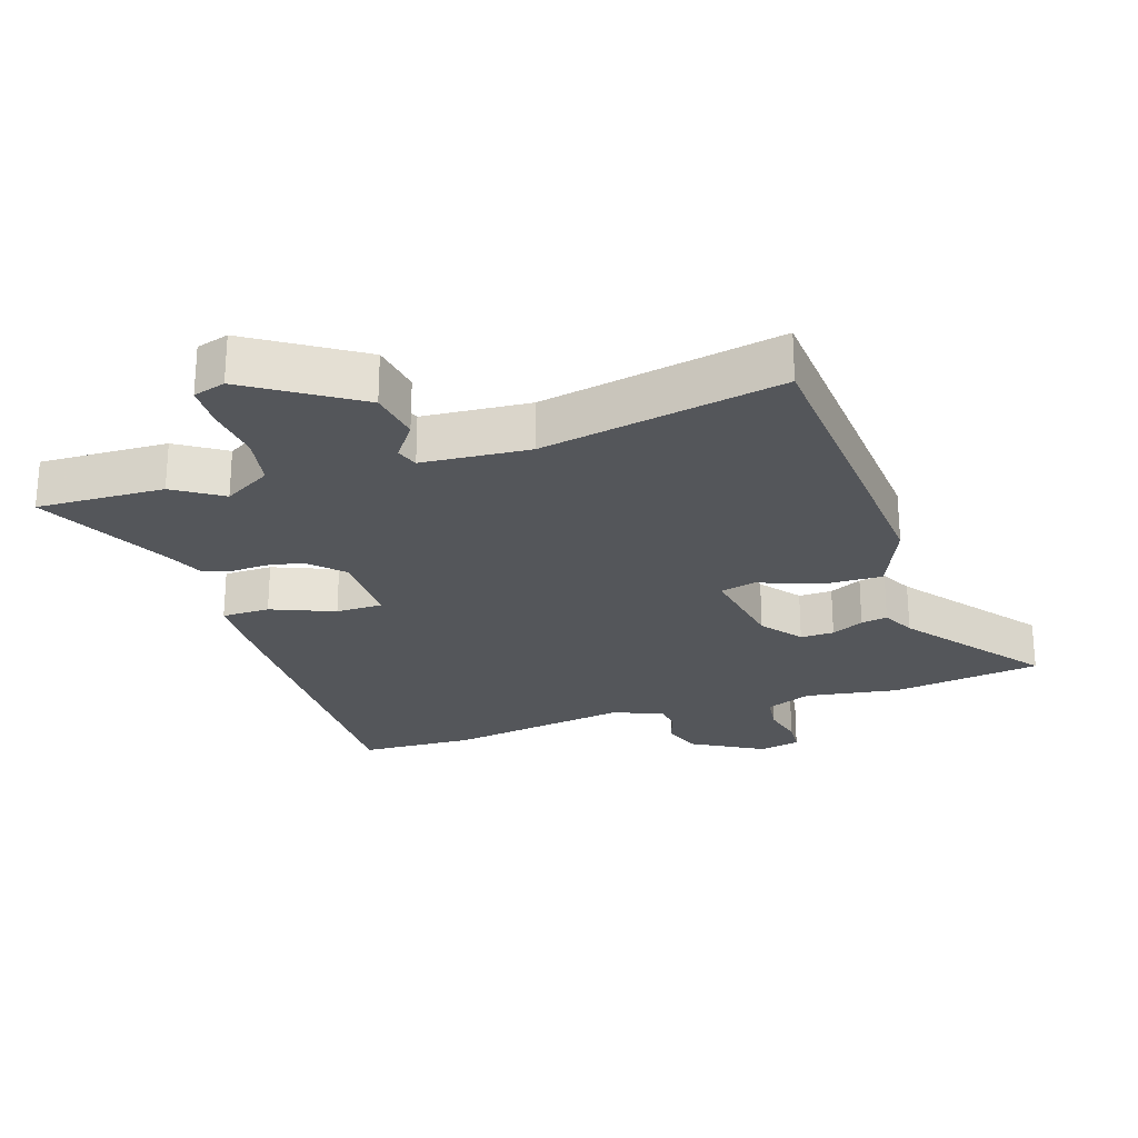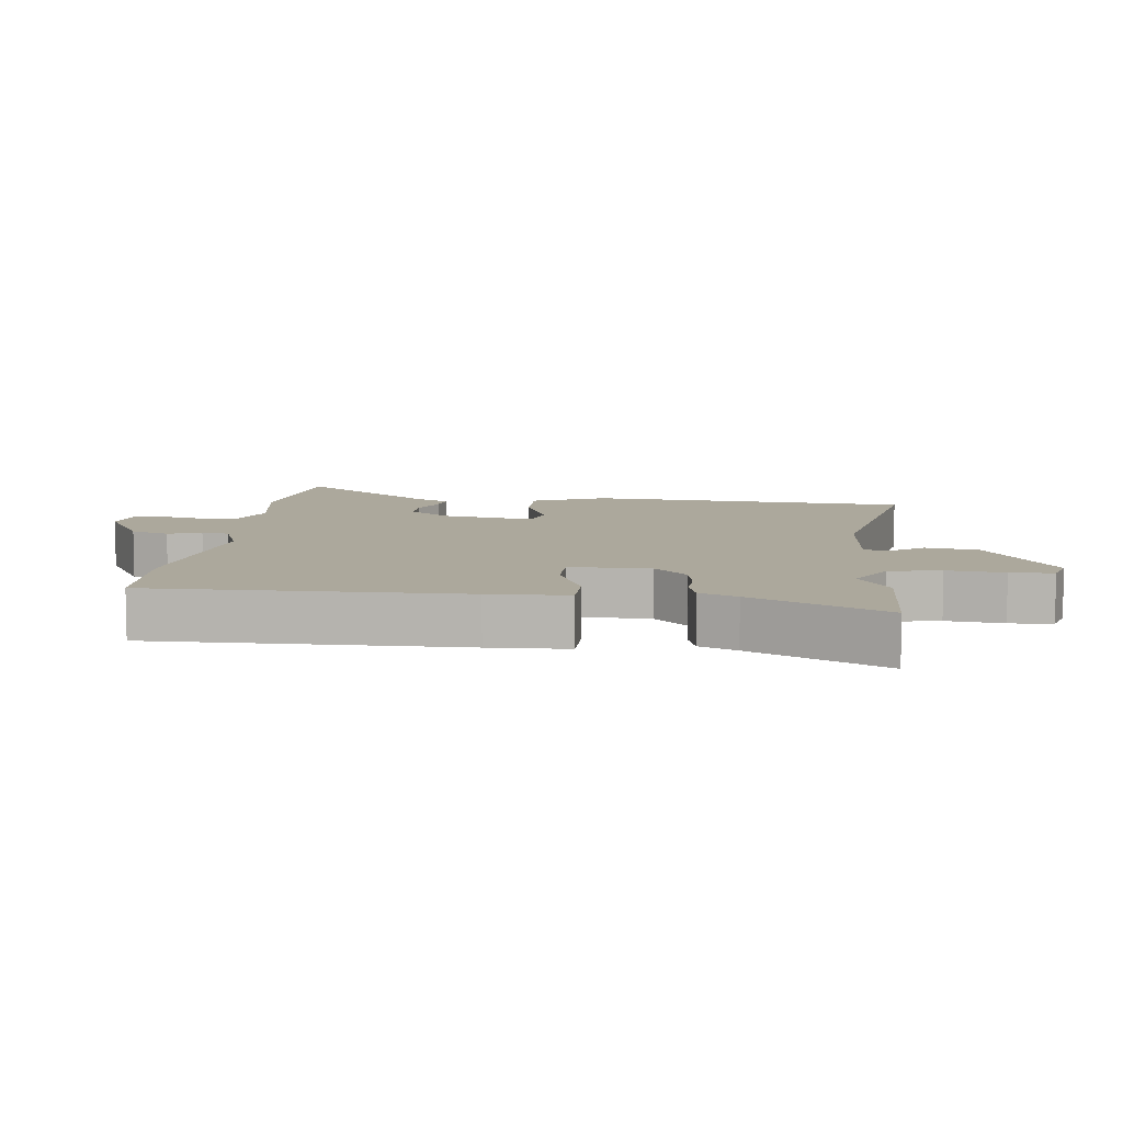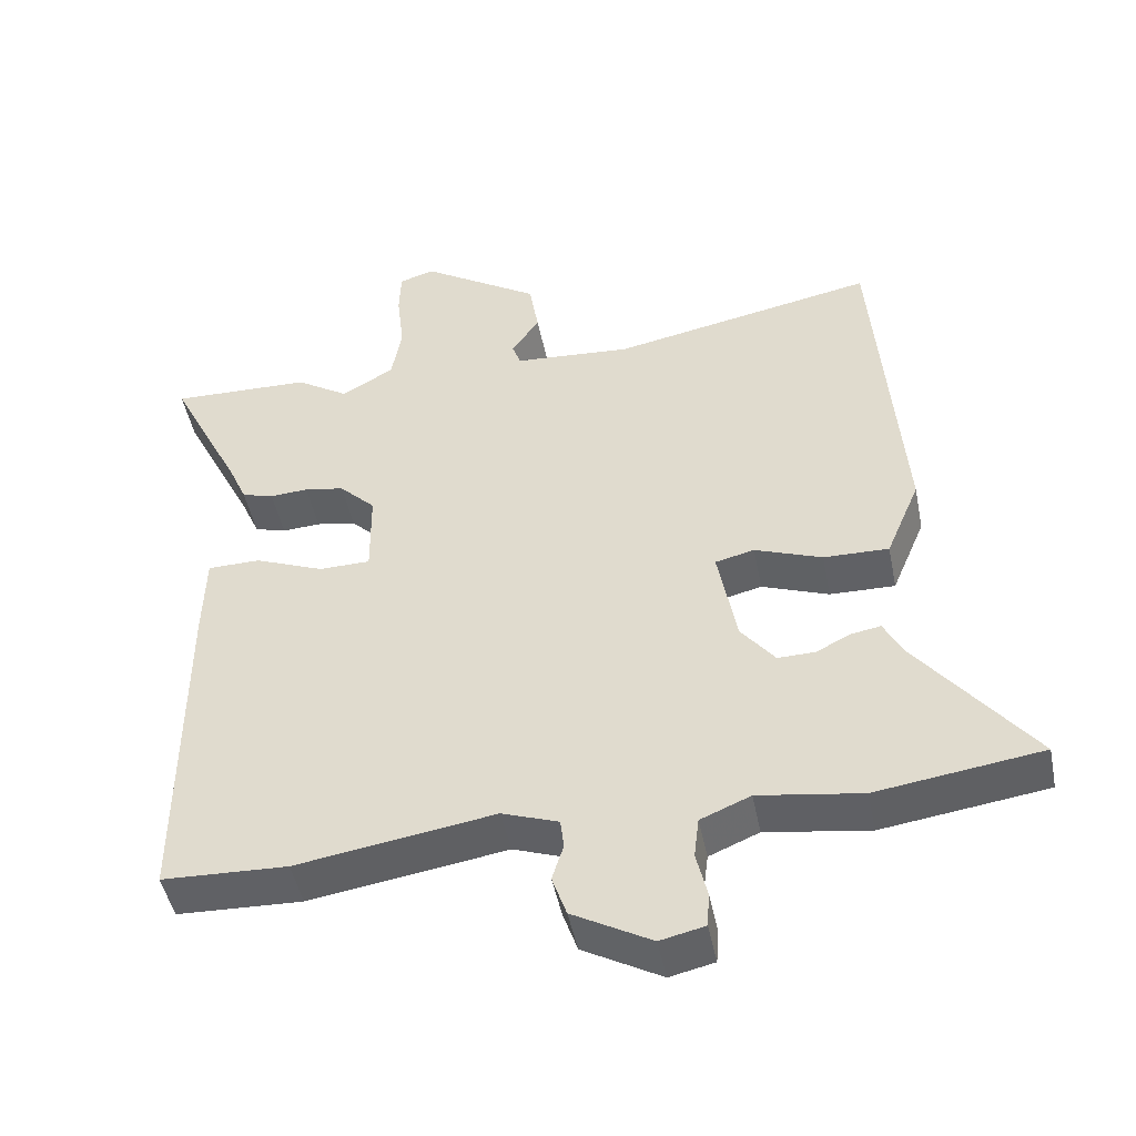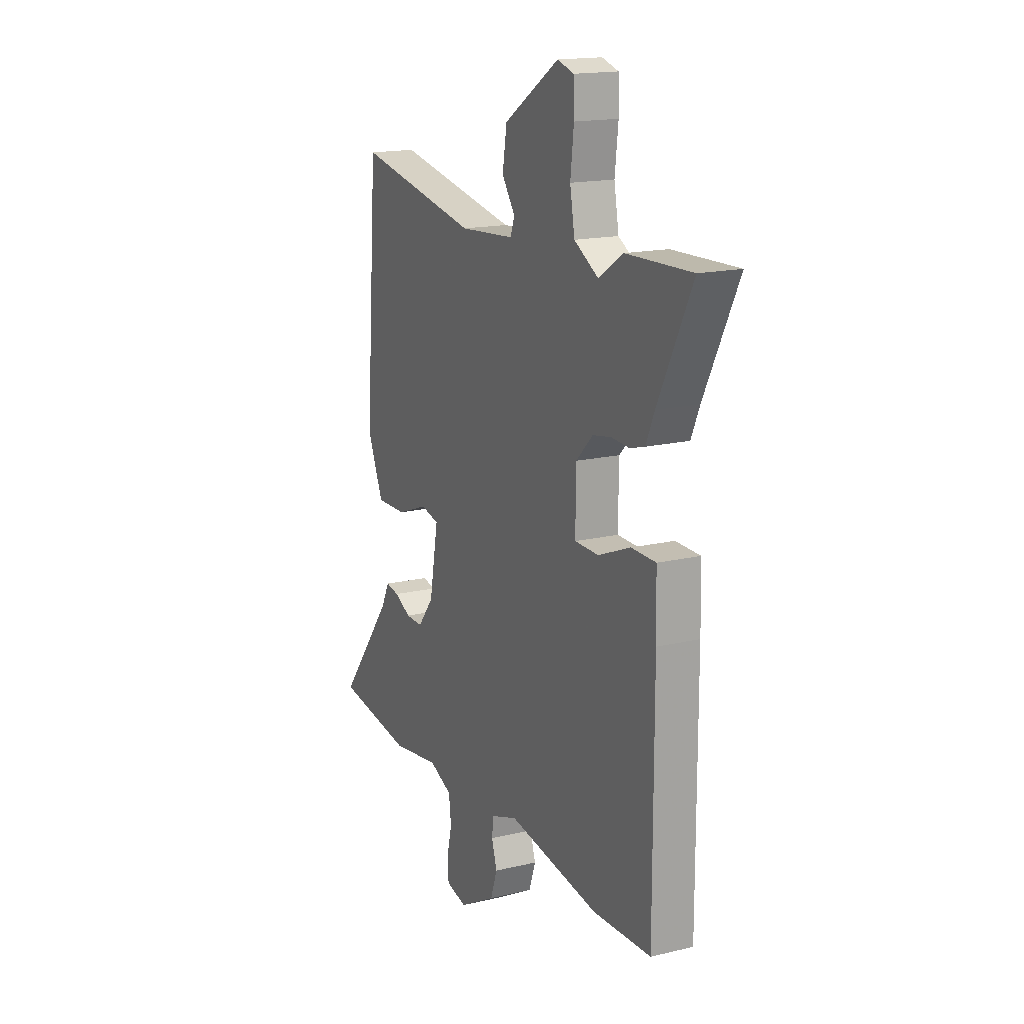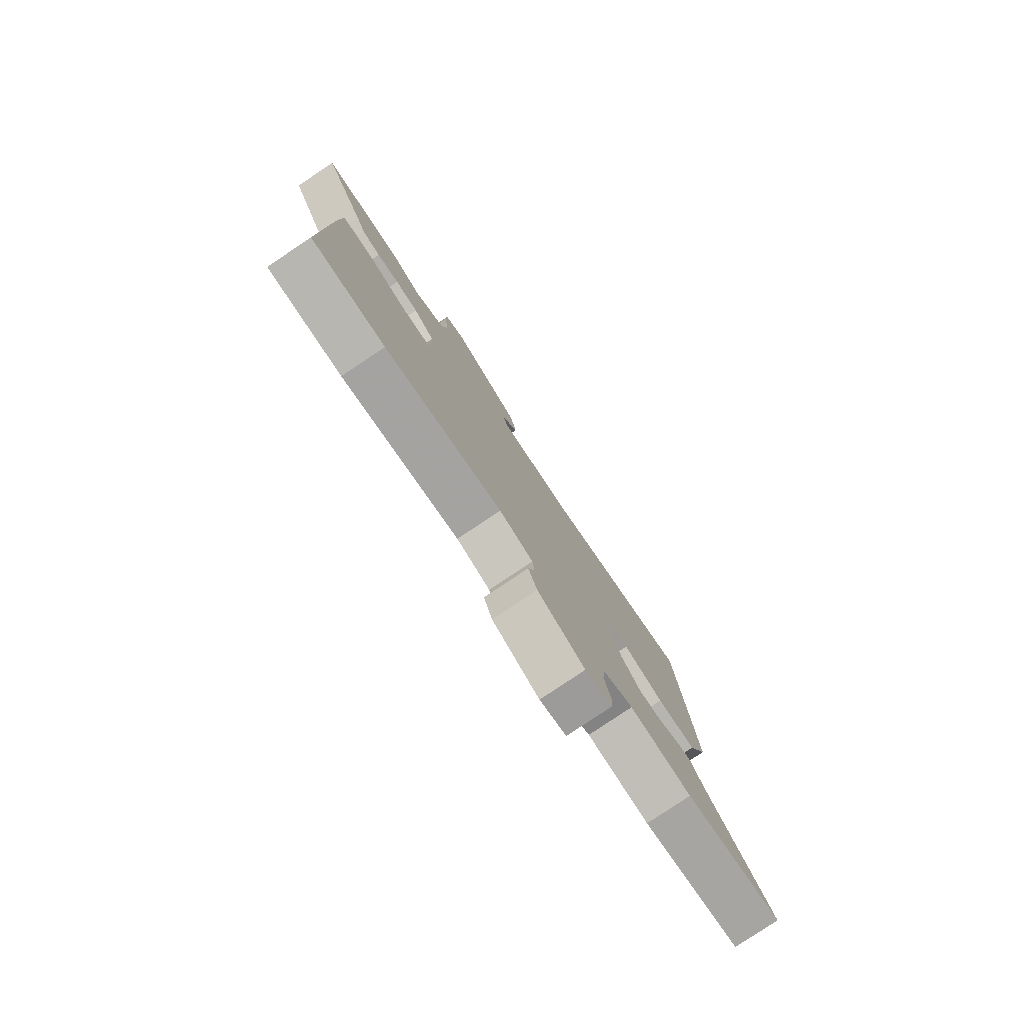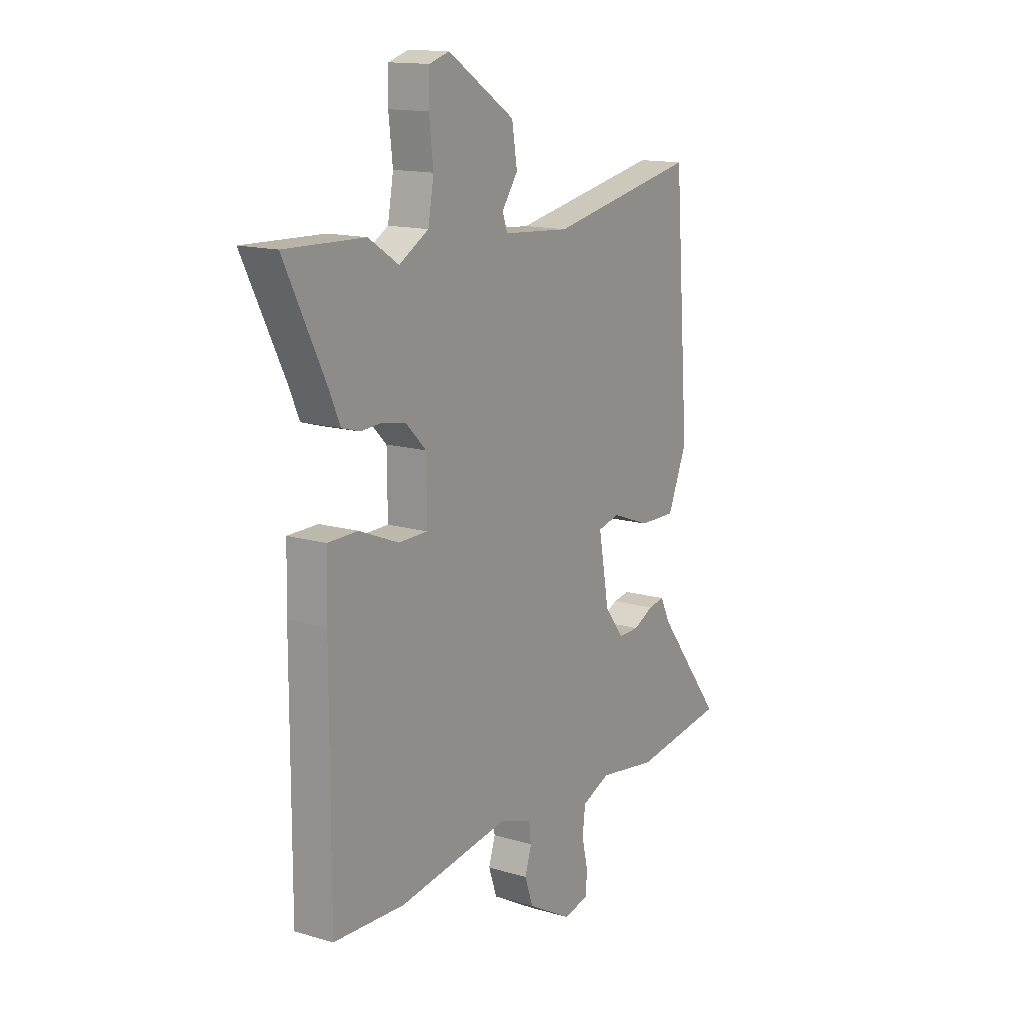
<metadata>
{"format":"obj","ext":"obj","renderer":"f3d","projection":"perspective","resolution":1024,"background":"white","views":[{"elev":-25.2,"azim":18.0,"up":"+Y"},{"elev":8.5,"azim":-83.8,"up":"+Y"},{"elev":-47.5,"azim":11.3,"up":"+Z"},{"elev":16.7,"azim":-115.8,"up":"+Z"},{"elev":-80.0,"azim":-56.2,"up":"+Z"},{"elev":14.4,"azim":-57.3,"up":"+Z"}]}
</metadata>
<code>
v -0.338 0.07 -0.507
v -0.511 0.07 -0.5
v -0.51 0.07 -0.03
v -0.507 0.07 0.09
v -0.434 0.07 0.091
v -0.338 0.07 0.052
v -0.267 0.07 0.053
v -0.268 0.07 0.174
v -0.318 0.07 0.224
v -0.373 0.07 0.234
v -0.426 0.07 0.231
v -0.47 0.07 0.244
v -0.495 0.07 0.301
v -0.596 0.07 0.503
v -0.402 0.07 0.497
v -0.329 0.07 0.45
v -0.257 0.07 0.492
v -0.243 0.07 0.57
v -0.253 0.07 0.656
v -0.251 0.07 0.721
v -0.202 0.07 0.736
v -0.038 0.07 0.631
v -0.025 0.07 0.552
v -0.064 0.07 0.497
v -0.052 0.07 0.463
v 0.111 0.07 0.451
v 0.476 0.07 0.522
v 0.513 0.07 0.033
v 0.466 0.07 -0.079
v 0.376 0.07 -0.077
v 0.283 0.07 -0.042
v 0.229 0.07 -0.055
v 0.255 0.07 -0.197
v 0.302 0.07 -0.257
v 0.353 0.07 -0.256
v 0.402 0.07 -0.232
v 0.442 0.07 -0.225
v 0.467 0.07 -0.275
v 0.628 0.07 -0.482
v 0.4 0.07 -0.514
v 0.257 0.07 -0.492
v 0.188 0.07 -0.521
v 0.181 0.07 -0.578
v 0.196 0.07 -0.641
v 0.193 0.07 -0.69
v 0.131 0.07 -0.704
v 0.022 0.07 -0.643
v 0.002 0.07 -0.585
v 0.018 0.07 -0.534
v 0.013 0.07 -0.493
v -0.065 0.07 -0.465
v -0.338 0 -0.507
v -0.511 0 -0.5
v -0.51 0 -0.03
v -0.507 0 0.09
v -0.434 0 0.091
v -0.338 0 0.052
v -0.267 0 0.053
v -0.268 0 0.174
v -0.318 0 0.224
v -0.373 0 0.234
v -0.426 0 0.231
v -0.47 0 0.244
v -0.495 0 0.301
v -0.596 0 0.503
v -0.402 0 0.497
v -0.329 0 0.45
v -0.257 0 0.492
v -0.243 0 0.57
v -0.253 0 0.656
v -0.251 0 0.721
v -0.202 0 0.736
v -0.038 0 0.631
v -0.025 0 0.552
v -0.064 0 0.497
v -0.052 0 0.463
v 0.111 0 0.451
v 0.476 0 0.522
v 0.513 0 0.033
v 0.466 0 -0.079
v 0.376 0 -0.077
v 0.283 0 -0.042
v 0.229 0 -0.055
v 0.255 0 -0.197
v 0.302 0 -0.257
v 0.353 0 -0.256
v 0.402 0 -0.232
v 0.442 0 -0.225
v 0.467 0 -0.275
v 0.628 0 -0.482
v 0.4 0 -0.514
v 0.257 0 -0.492
v 0.188 0 -0.521
v 0.181 0 -0.578
v 0.196 0 -0.641
v 0.193 0 -0.69
v 0.131 0 -0.704
v 0.022 0 -0.643
v 0.002 0 -0.585
v 0.018 0 -0.534
v 0.013 0 -0.493
v -0.065 0 -0.465
f 46 47 48 49
f 46 49 50
f 43 44 45 46
f 42 43 46 50
f 41 42 50 51
f 38 39 40 41
f 35 36 37 38
f 34 35 38 41
f 33 34 41 51
f 28 29 30 31
f 26 27 28 31
f 25 26 31 32
f 21 22 23 24
f 21 24 25
f 18 19 20 21
f 17 18 21 25
f 16 17 25 32
f 13 14 15 16
f 10 11 12 13
f 9 10 13 16
f 8 9 16 32
f 3 4 5 6
f 3 6 7
f 2 3 7
f 1 2 7
f 51 1 7
f 32 33 51
f 7 8 32 51
f 100 99 98 97
f 101 100 97
f 97 96 95 94
f 101 97 94 93
f 102 101 93 92
f 92 91 90 89
f 89 88 87 86
f 92 89 86 85
f 102 92 85 84
f 82 81 80 79
f 82 79 78 77
f 83 82 77 76
f 75 74 73 72
f 76 75 72
f 72 71 70 69
f 76 72 69 68
f 83 76 68 67
f 67 66 65 64
f 64 63 62 61
f 67 64 61 60
f 83 67 60 59
f 57 56 55 54
f 58 57 54
f 58 54 53
f 58 53 52
f 58 52 102
f 102 84 83
f 102 83 59 58
f 1 52 53 2
f 2 53 54 3
f 3 54 55 4
f 4 55 56 5
f 5 56 57 6
f 6 57 58 7
f 7 58 59 8
f 8 59 60 9
f 9 60 61 10
f 10 61 62 11
f 11 62 63 12
f 12 63 64 13
f 13 64 65 14
f 14 65 66 15
f 15 66 67 16
f 16 67 68 17
f 17 68 69 18
f 18 69 70 19
f 19 70 71 20
f 20 71 72 21
f 21 72 73 22
f 22 73 74 23
f 23 74 75 24
f 24 75 76 25
f 25 76 77 26
f 26 77 78 27
f 27 78 79 28
f 28 79 80 29
f 29 80 81 30
f 30 81 82 31
f 31 82 83 32
f 32 83 84 33
f 33 84 85 34
f 34 85 86 35
f 35 86 87 36
f 36 87 88 37
f 37 88 89 38
f 38 89 90 39
f 39 90 91 40
f 40 91 92 41
f 41 92 93 42
f 42 93 94 43
f 43 94 95 44
f 44 95 96 45
f 45 96 97 46
f 46 97 98 47
f 47 98 99 48
f 48 99 100 49
f 49 100 101 50
f 50 101 102 51
f 51 102 52 1

</code>
